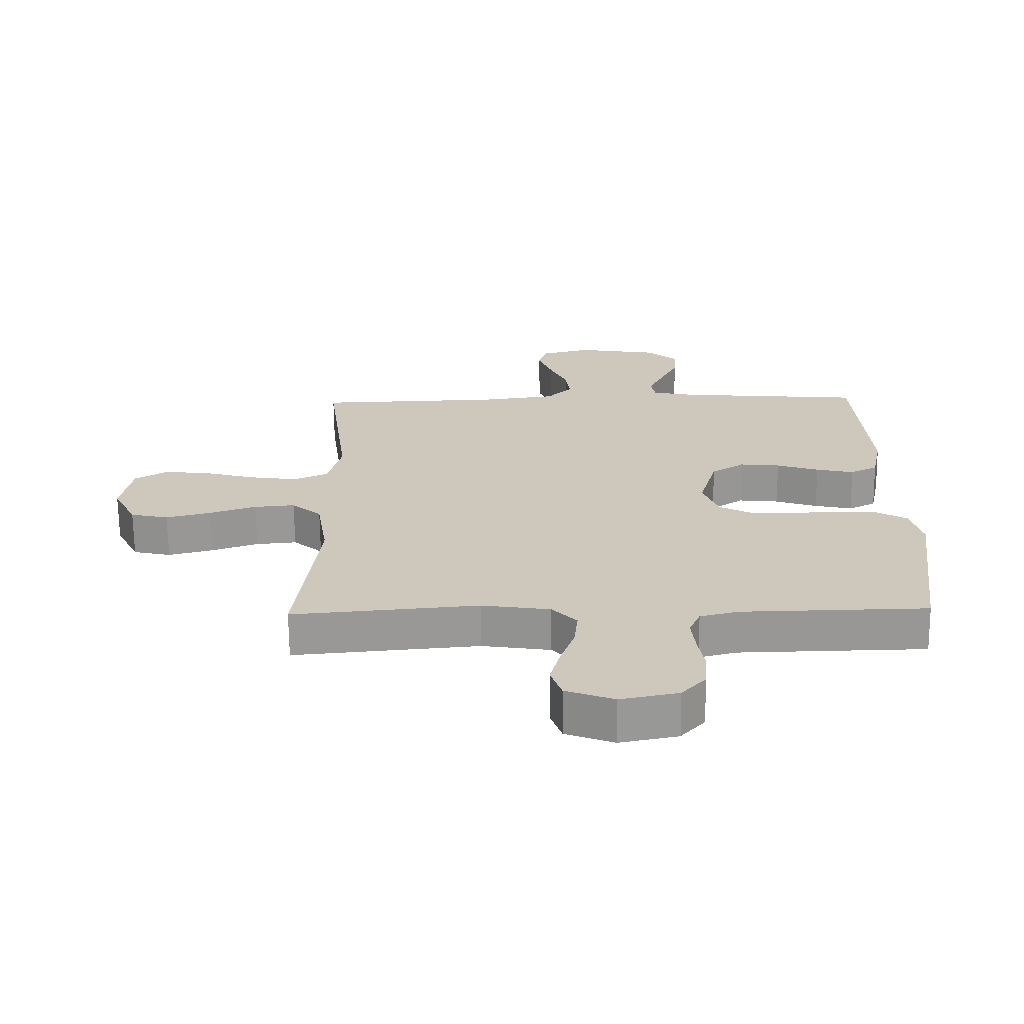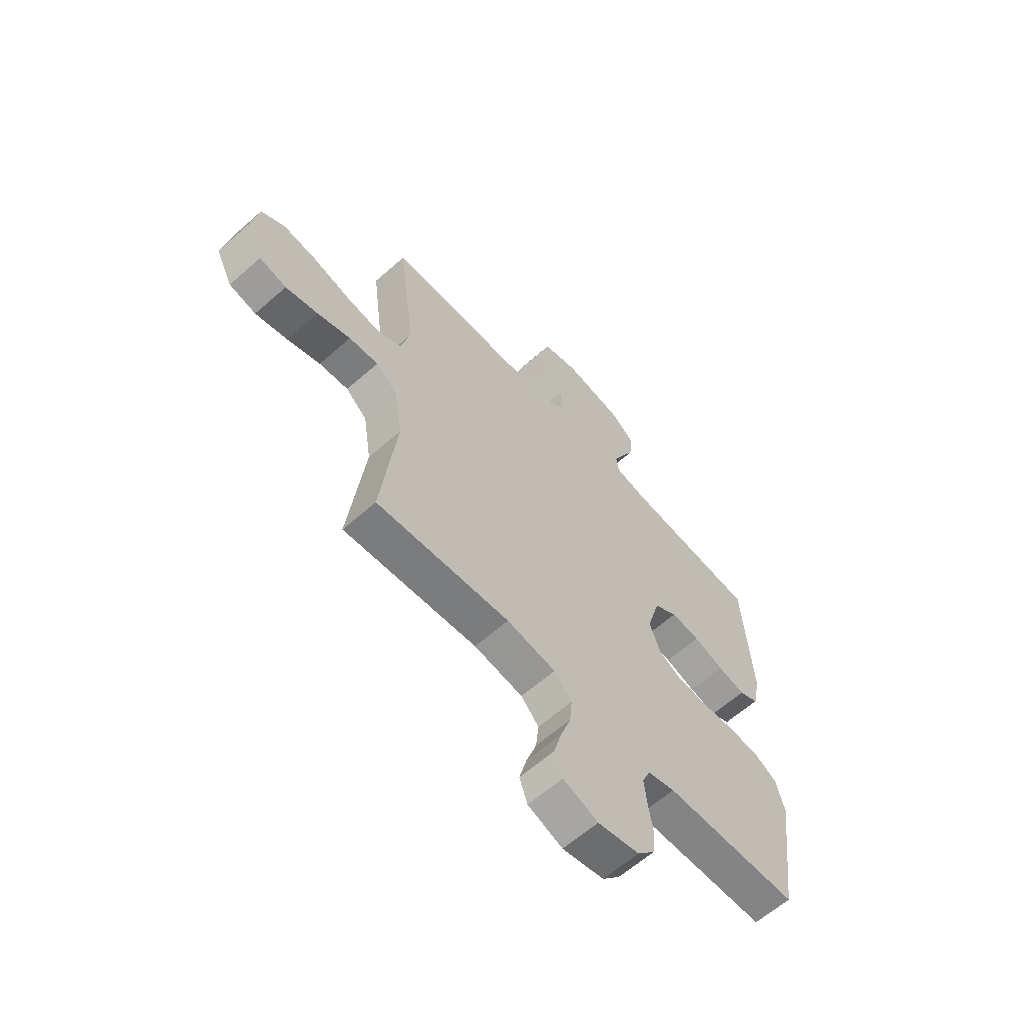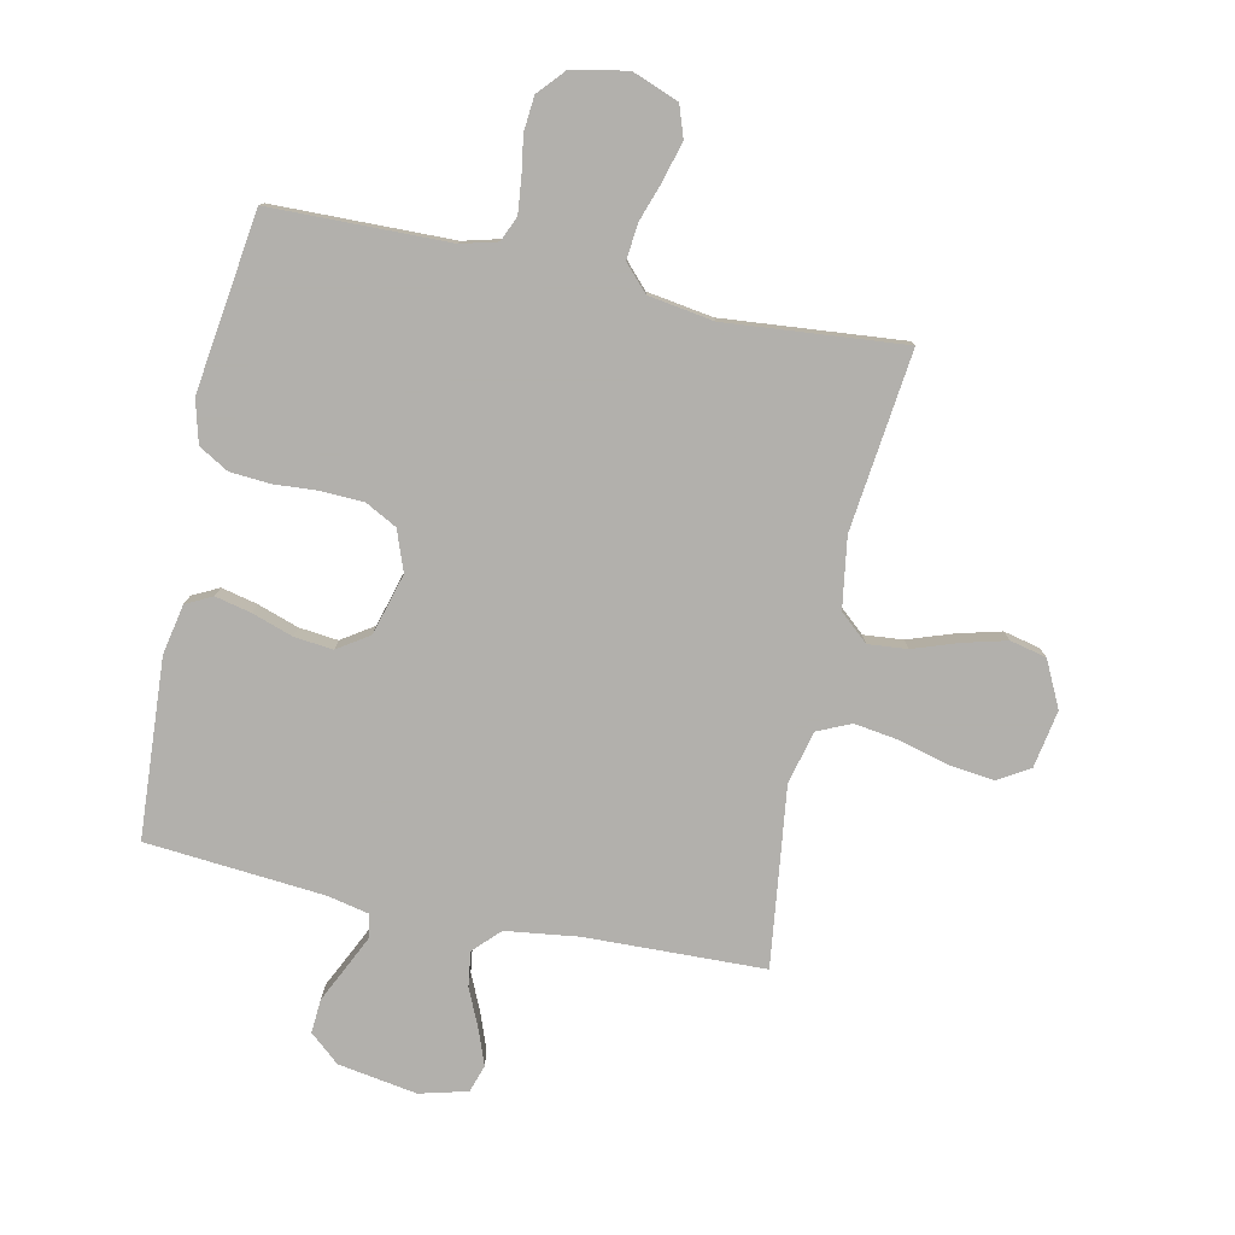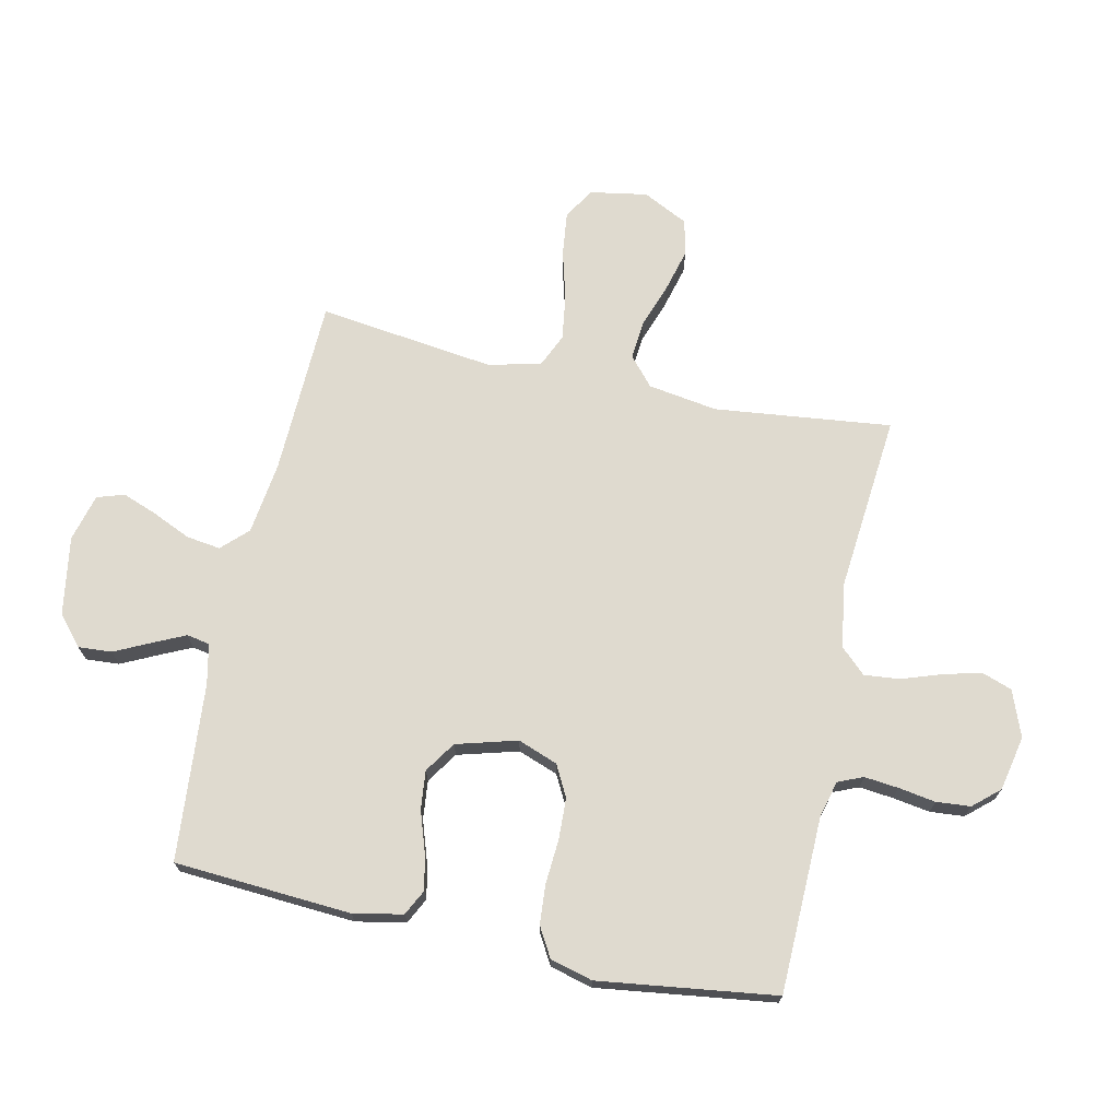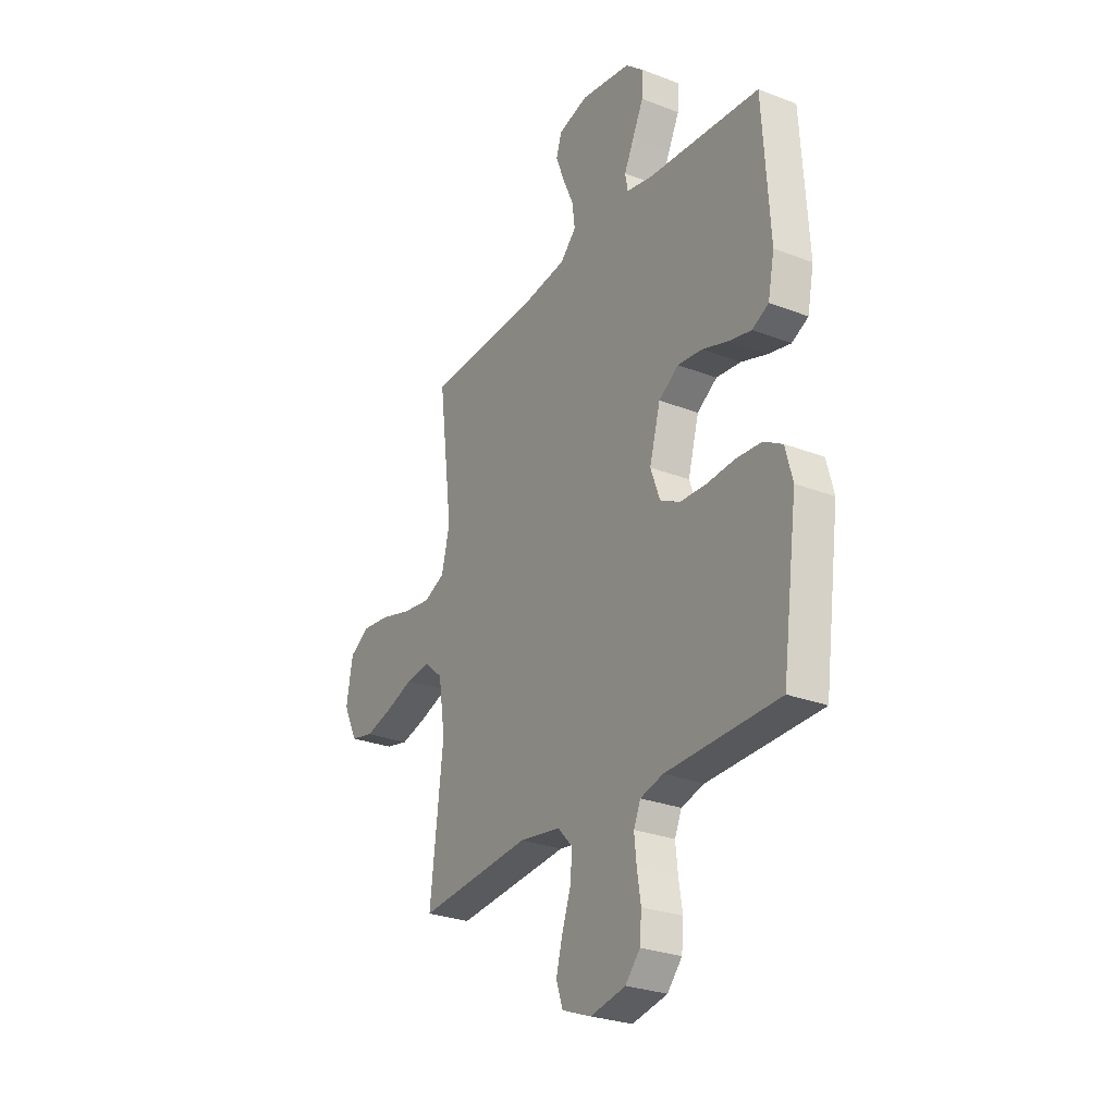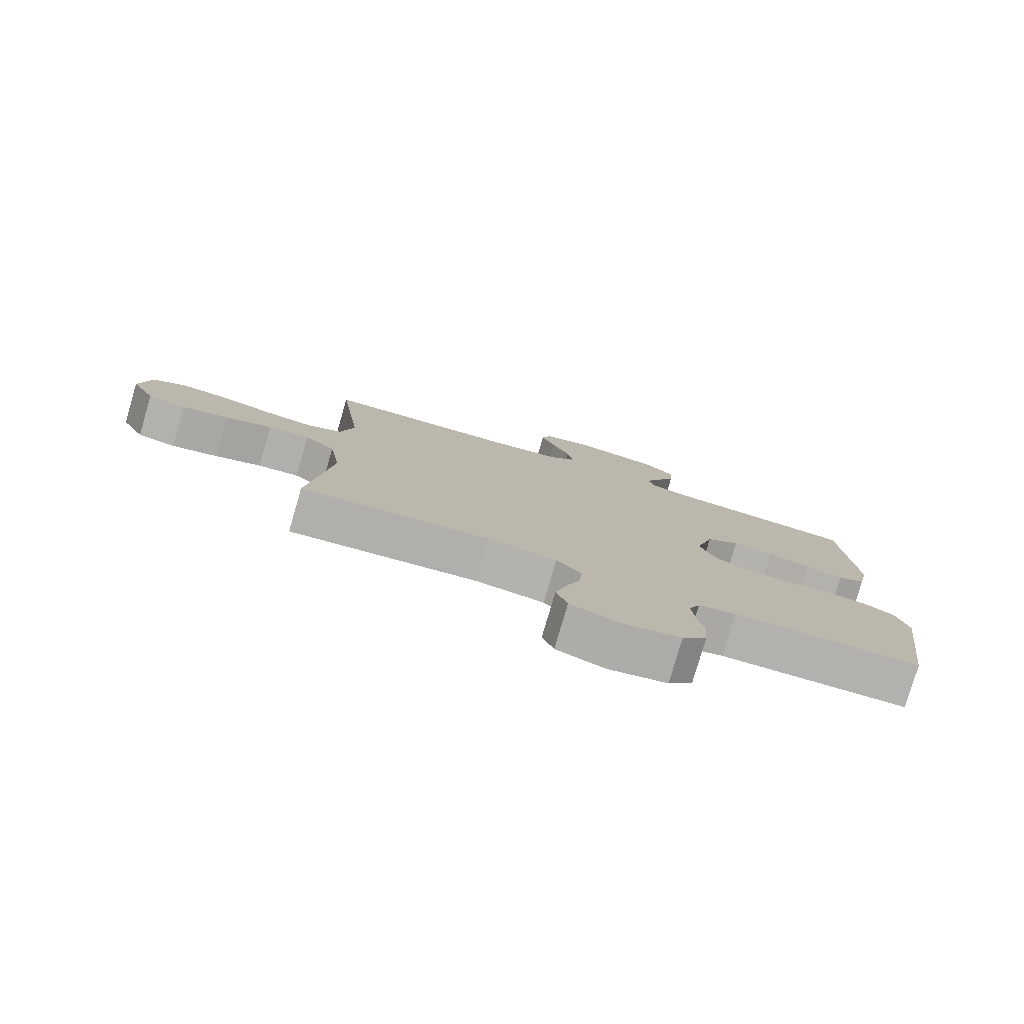
<metadata>
{"format":"obj","ext":"obj","renderer":"f3d","projection":"perspective","resolution":1024,"background":"white","views":[{"elev":-68.1,"azim":0.6,"up":"+Z"},{"elev":-62.2,"azim":-48.2,"up":"+Z"},{"elev":-78.6,"azim":168.0,"up":"+Y"},{"elev":70.8,"azim":102.4,"up":"+Y"},{"elev":-27.5,"azim":59.3,"up":"+Z"},{"elev":-79.4,"azim":-16.3,"up":"+Z"}]}
</metadata>
<code>
v -0.5 0.07 0.5
v -0.2 0.07 0.509
v -0.078 0.07 0.525
v -0.036 0.07 0.568
v -0.044 0.07 0.626
v -0.073 0.07 0.691
v -0.095 0.07 0.75
v -0.08 0.07 0.796
v 0 0.07 0.817
v 0.133 0.07 0.795
v 0.183 0.07 0.752
v 0.179 0.07 0.695
v 0.15 0.07 0.635
v 0.124 0.07 0.58
v 0.131 0.07 0.541
v 0.2 0.07 0.526
v 0.5 0.07 0.5
v 0.519 0.07 0.2
v 0.502 0.07 0.116
v 0.458 0.07 0.094
v 0.397 0.07 0.108
v 0.329 0.07 0.131
v 0.264 0.07 0.138
v 0.211 0.07 0.103
v 0.182 0.07 0
v 0.207 0.07 -0.068
v 0.26 0.07 -0.096
v 0.33 0.07 -0.099
v 0.405 0.07 -0.094
v 0.472 0.07 -0.099
v 0.522 0.07 -0.128
v 0.541 0.07 -0.2
v 0.5 0.07 -0.5
v 0.2 0.07 -0.506
v 0.139 0.07 -0.522
v 0.121 0.07 -0.564
v 0.127 0.07 -0.622
v 0.137 0.07 -0.685
v 0.132 0.07 -0.743
v 0.093 0.07 -0.787
v 0 0.07 -0.806
v -0.078 0.07 -0.776
v -0.096 0.07 -0.724
v -0.079 0.07 -0.66
v -0.056 0.07 -0.593
v -0.05 0.07 -0.533
v -0.09 0.07 -0.49
v -0.2 0.07 -0.473
v -0.5 0.07 -0.5
v -0.465 0.07 -0.2
v -0.483 0.07 -0.082
v -0.531 0.07 -0.04
v -0.597 0.07 -0.046
v -0.672 0.07 -0.072
v -0.745 0.07 -0.091
v -0.806 0.07 -0.077
v -0.844 0.07 0
v -0.827 0.07 0.097
v -0.774 0.07 0.129
v -0.699 0.07 0.12
v -0.616 0.07 0.097
v -0.54 0.07 0.086
v -0.484 0.07 0.111
v -0.462 0.07 0.2
v -0.5 0 0.5
v -0.2 0 0.509
v -0.078 0 0.525
v -0.036 0 0.568
v -0.044 0 0.626
v -0.073 0 0.691
v -0.095 0 0.75
v -0.08 0 0.796
v 0 0 0.817
v 0.133 0 0.795
v 0.183 0 0.752
v 0.179 0 0.695
v 0.15 0 0.635
v 0.124 0 0.58
v 0.131 0 0.541
v 0.2 0 0.526
v 0.5 0 0.5
v 0.519 0 0.2
v 0.502 0 0.116
v 0.458 0 0.094
v 0.397 0 0.108
v 0.329 0 0.131
v 0.264 0 0.138
v 0.211 0 0.103
v 0.182 0 0
v 0.207 0 -0.068
v 0.26 0 -0.096
v 0.33 0 -0.099
v 0.405 0 -0.094
v 0.472 0 -0.099
v 0.522 0 -0.128
v 0.541 0 -0.2
v 0.5 0 -0.5
v 0.2 0 -0.506
v 0.139 0 -0.522
v 0.121 0 -0.564
v 0.127 0 -0.622
v 0.137 0 -0.685
v 0.132 0 -0.743
v 0.093 0 -0.787
v 0 0 -0.806
v -0.078 0 -0.776
v -0.096 0 -0.724
v -0.079 0 -0.66
v -0.056 0 -0.593
v -0.05 0 -0.533
v -0.09 0 -0.49
v -0.2 0 -0.473
v -0.5 0 -0.5
v -0.465 0 -0.2
v -0.483 0 -0.082
v -0.531 0 -0.04
v -0.597 0 -0.046
v -0.672 0 -0.072
v -0.745 0 -0.091
v -0.806 0 -0.077
v -0.844 0 0
v -0.827 0 0.097
v -0.774 0 0.129
v -0.699 0 0.12
v -0.616 0 0.097
v -0.54 0 0.086
v -0.484 0 0.111
v -0.462 0 0.2
f 58 59 60 61
f 58 61 62
f 57 58 62
f 56 57 62
f 53 54 55 56
f 53 56 62 63
f 48 49 50
f 47 48 50 51
f 42 43 44 45
f 40 41 42 45
f 40 45 46
f 37 38 39 40
f 36 37 40 46
f 35 36 46 47
f 31 32 33 34
f 28 29 30 31
f 27 28 31 34
f 26 27 34 35
f 19 20 21 22
f 19 22 23
f 16 17 18 19
f 15 16 19 23
f 10 11 12 13
f 10 13 14
f 9 10 14
f 8 9 14 15
f 5 6 7 8
f 64 1 2
f 63 64 2 3
f 52 53 63 3
f 26 35 47 51
f 25 26 51 52
f 24 25 52 3
f 5 8 15 23
f 4 5 23 24
f 3 4 24
f 125 124 123 122
f 126 125 122
f 126 122 121
f 126 121 120
f 120 119 118 117
f 127 126 120 117
f 114 113 112
f 115 114 112 111
f 109 108 107 106
f 109 106 105 104
f 110 109 104
f 104 103 102 101
f 110 104 101 100
f 111 110 100 99
f 98 97 96 95
f 95 94 93 92
f 98 95 92 91
f 99 98 91 90
f 86 85 84 83
f 87 86 83
f 83 82 81 80
f 87 83 80 79
f 77 76 75 74
f 78 77 74
f 78 74 73
f 79 78 73 72
f 72 71 70 69
f 66 65 128
f 67 66 128 127
f 67 127 117 116
f 115 111 99 90
f 116 115 90 89
f 67 116 89 88
f 87 79 72 69
f 88 87 69 68
f 88 68 67
f 1 65 66 2
f 2 66 67 3
f 3 67 68 4
f 4 68 69 5
f 5 69 70 6
f 6 70 71 7
f 7 71 72 8
f 8 72 73 9
f 9 73 74 10
f 10 74 75 11
f 11 75 76 12
f 12 76 77 13
f 13 77 78 14
f 14 78 79 15
f 15 79 80 16
f 16 80 81 17
f 17 81 82 18
f 18 82 83 19
f 19 83 84 20
f 20 84 85 21
f 21 85 86 22
f 22 86 87 23
f 23 87 88 24
f 24 88 89 25
f 25 89 90 26
f 26 90 91 27
f 27 91 92 28
f 28 92 93 29
f 29 93 94 30
f 30 94 95 31
f 31 95 96 32
f 32 96 97 33
f 33 97 98 34
f 34 98 99 35
f 35 99 100 36
f 36 100 101 37
f 37 101 102 38
f 38 102 103 39
f 39 103 104 40
f 40 104 105 41
f 41 105 106 42
f 42 106 107 43
f 43 107 108 44
f 44 108 109 45
f 45 109 110 46
f 46 110 111 47
f 47 111 112 48
f 48 112 113 49
f 49 113 114 50
f 50 114 115 51
f 51 115 116 52
f 52 116 117 53
f 53 117 118 54
f 54 118 119 55
f 55 119 120 56
f 56 120 121 57
f 57 121 122 58
f 58 122 123 59
f 59 123 124 60
f 60 124 125 61
f 61 125 126 62
f 62 126 127 63
f 63 127 128 64
f 64 128 65 1

</code>
